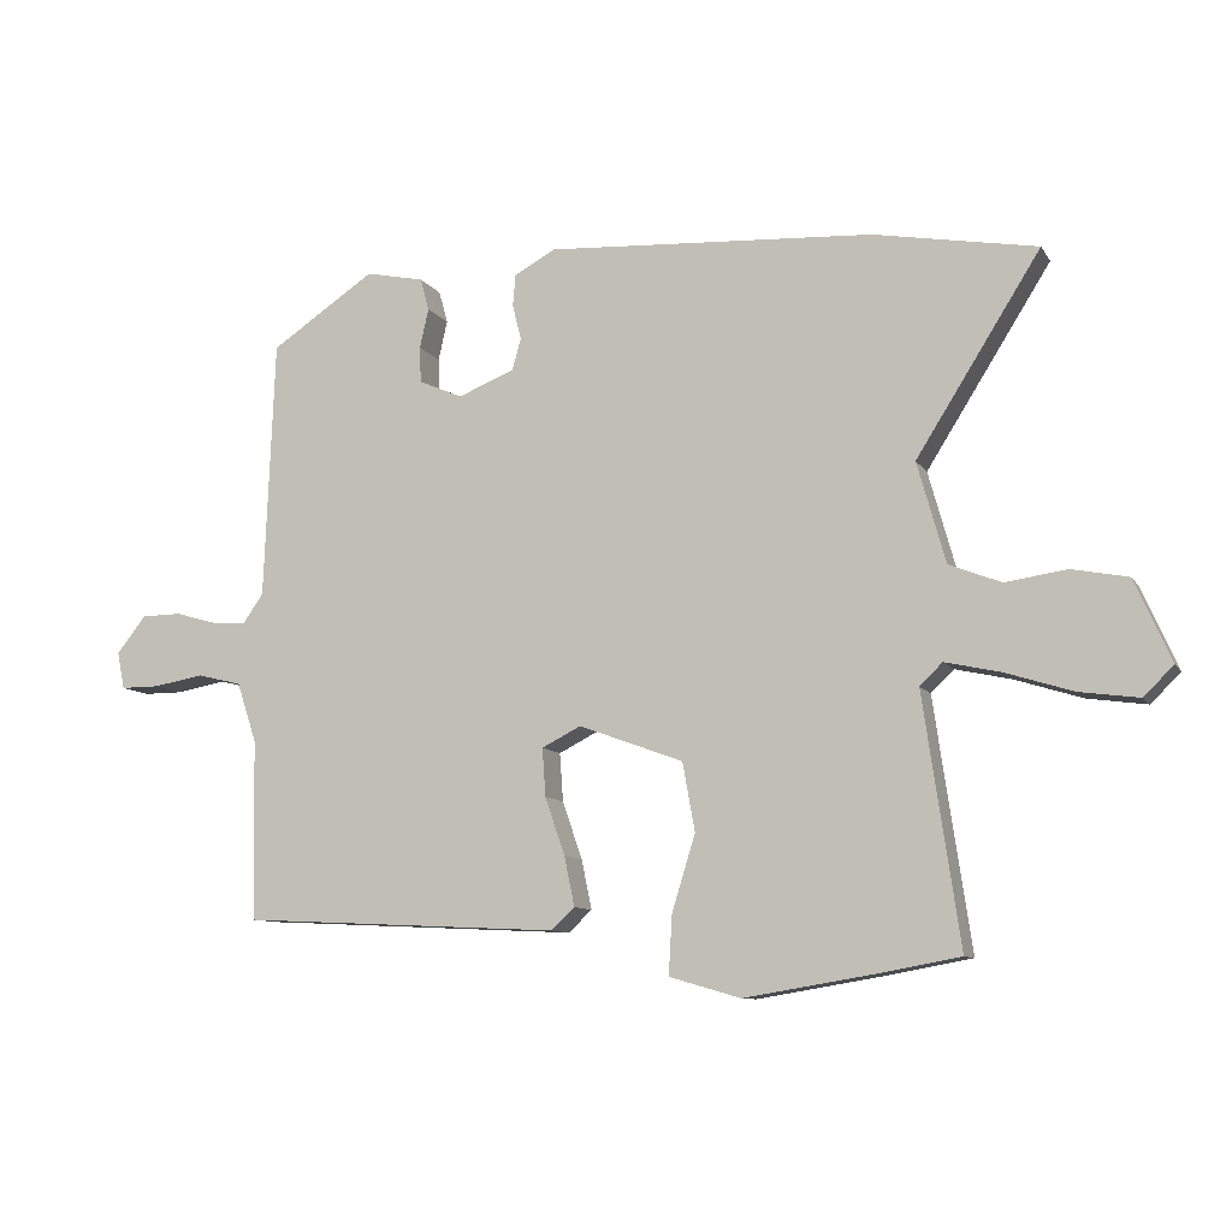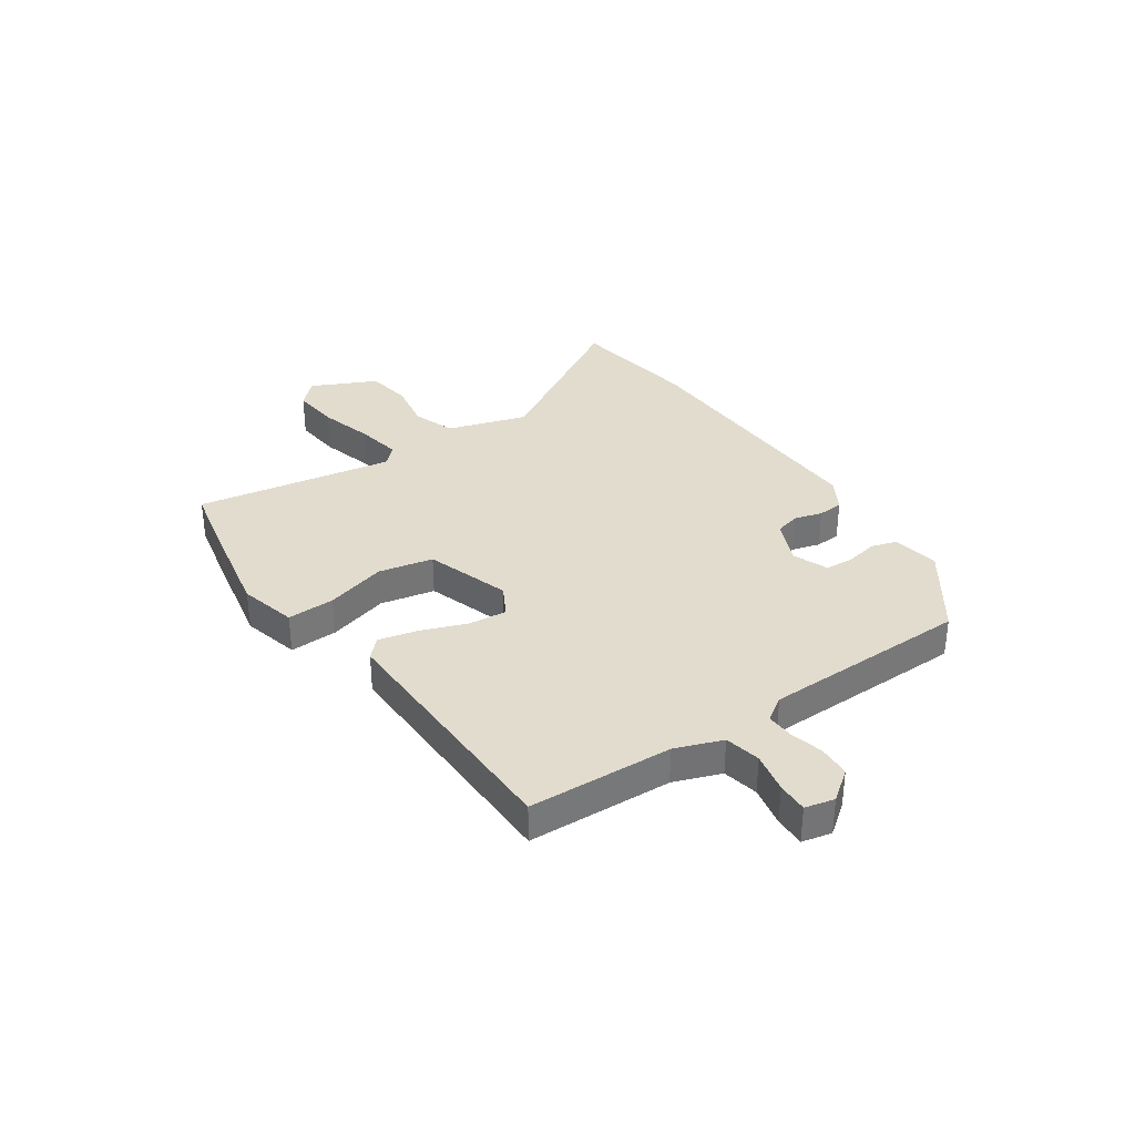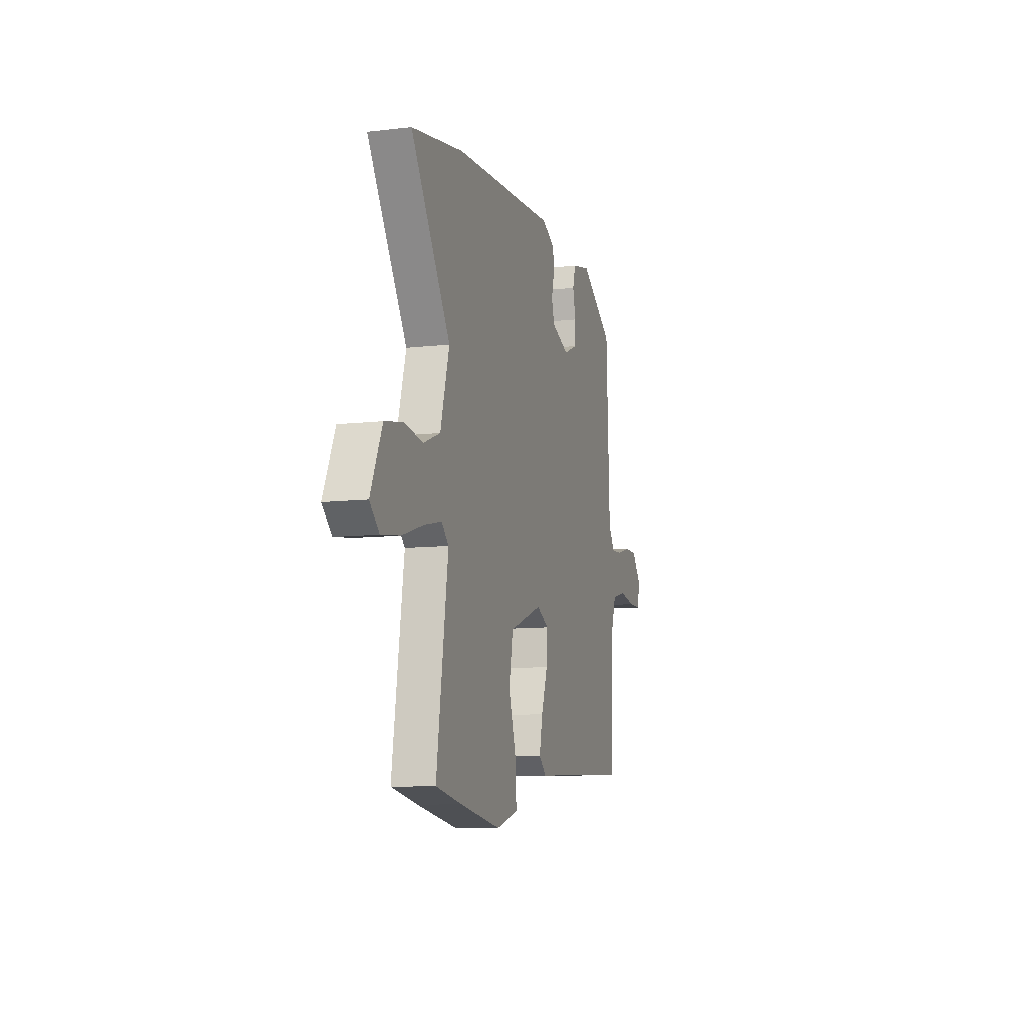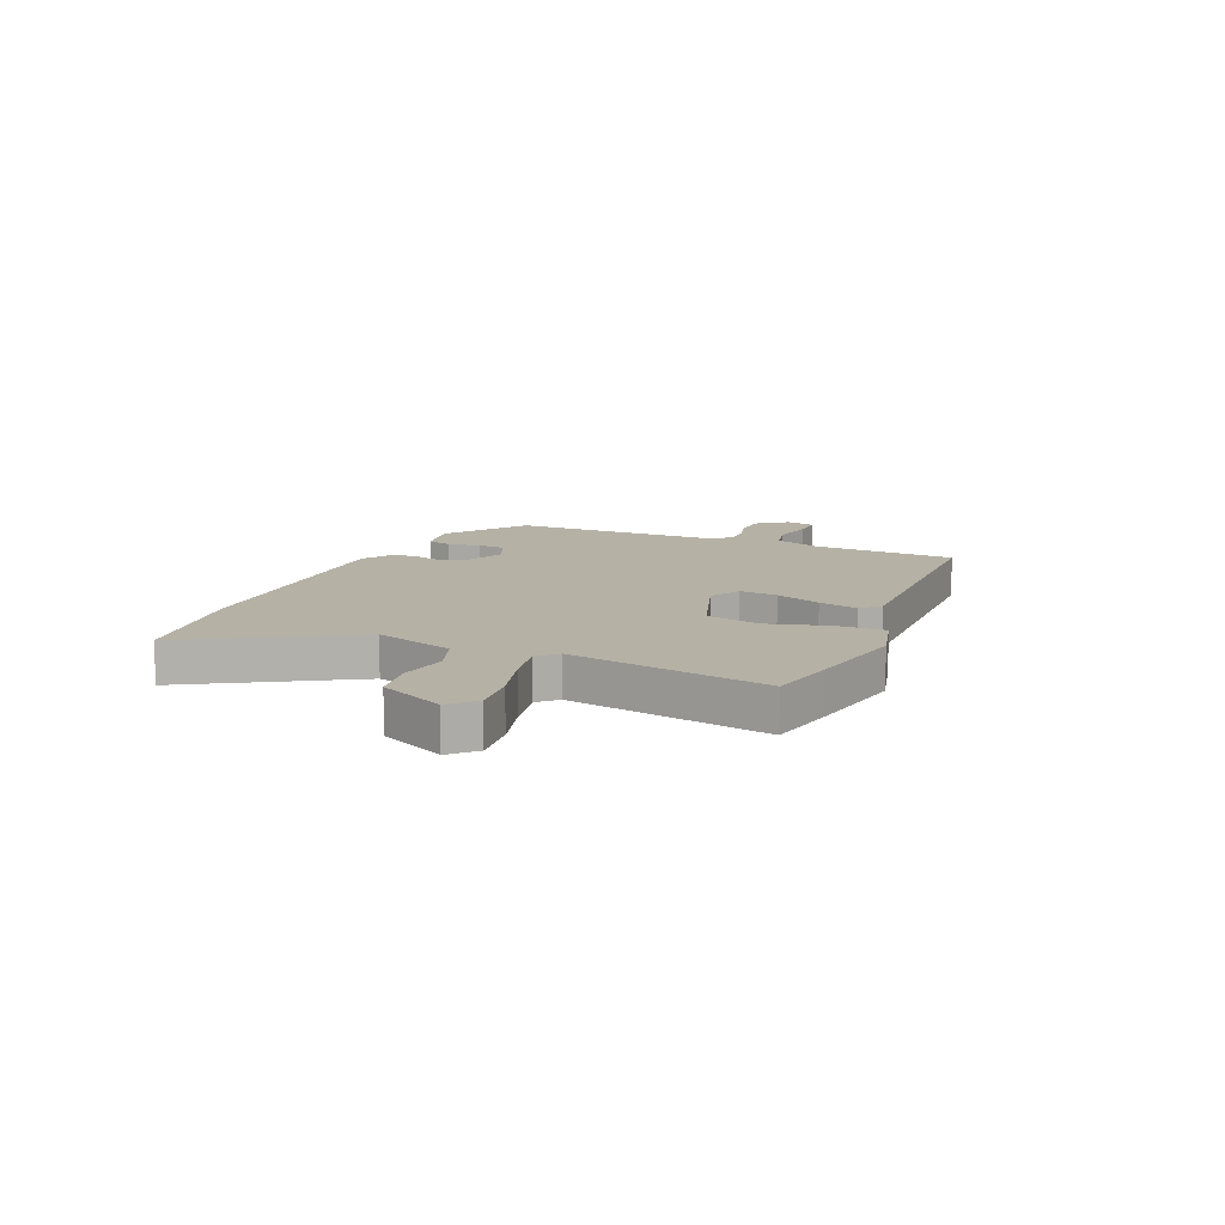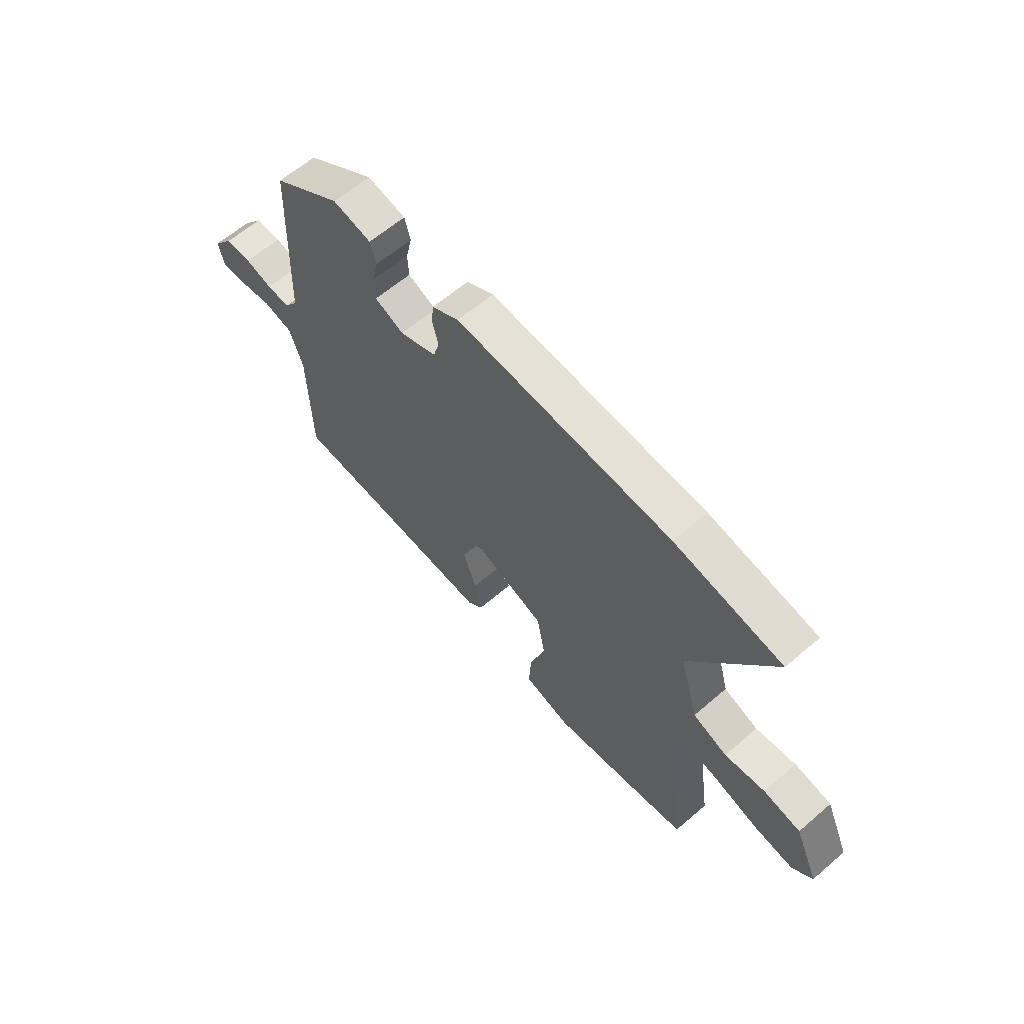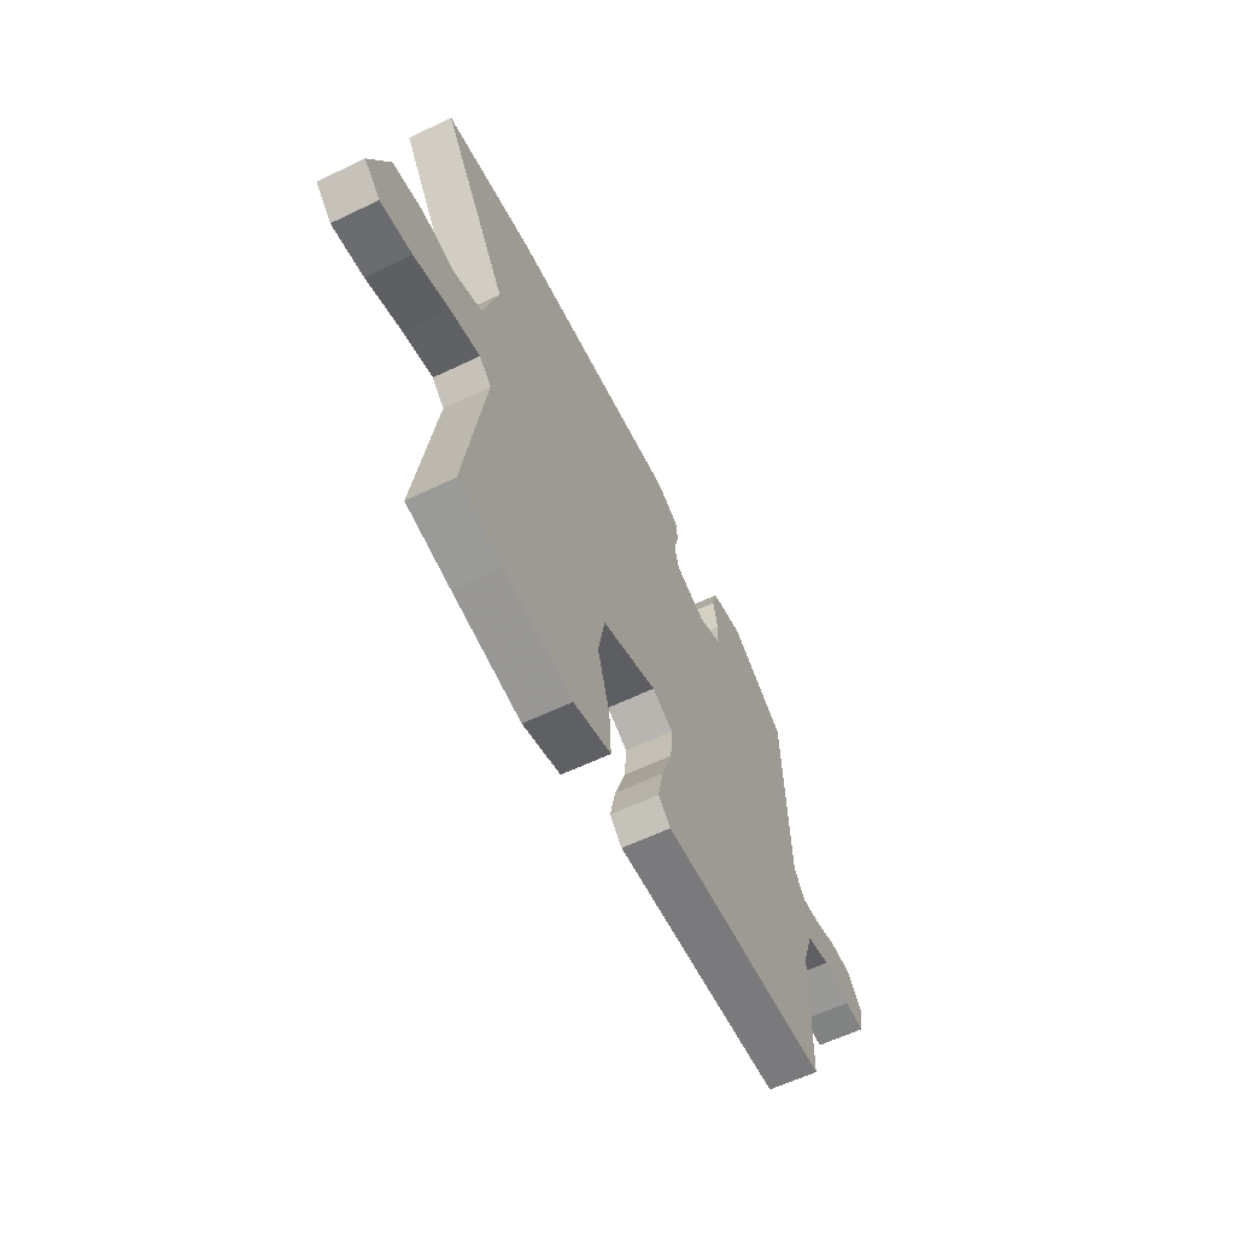
<metadata>
{"format":"obj","ext":"obj","renderer":"f3d","projection":"perspective","resolution":1024,"background":"white","views":[{"elev":-9.6,"azim":19.6,"up":"+Z"},{"elev":34.7,"azim":-122.7,"up":"+Y"},{"elev":-9.8,"azim":106.8,"up":"+Z"},{"elev":11.9,"azim":115.1,"up":"+Y"},{"elev":62.2,"azim":48.9,"up":"+Z"},{"elev":-60.6,"azim":116.1,"up":"+Z"}]}
</metadata>
<code>
v -0.514 0.07 -0.427
v -0.519 0.07 -0.164
v -0.548 0.07 -0.077
v -0.613 0.07 -0.061
v -0.687 0.07 -0.074
v -0.743 0.07 -0.074
v -0.754 0.07 -0.02
v -0.711 0.07 0.034
v -0.653 0.07 0.035
v -0.593 0.07 0.018
v -0.542 0.07 0.014
v -0.512 0.07 0.057
v -0.497 0.07 0.435
v -0.345 0.07 0.536
v -0.26 0.07 0.518
v -0.247 0.07 0.471
v -0.26 0.07 0.413
v -0.258 0.07 0.361
v -0.194 0.07 0.333
v -0.112 0.07 0.366
v -0.099 0.07 0.412
v -0.112 0.07 0.463
v -0.108 0.07 0.509
v -0.048 0.07 0.542
v 0.429 0.07 0.513
v 0.667 0.07 0.47
v 0.486 0.07 0.183
v 0.527 0.07 0.036
v 0.603 0.07 0.006
v 0.692 0.07 0.019
v 0.774 0.07 0.003
v 0.827 0.07 -0.117
v 0.783 0.07 -0.159
v 0.697 0.07 -0.147
v 0.599 0.07 -0.116
v 0.518 0.07 -0.098
v 0.485 0.07 -0.13
v 0.538 0.07 -0.493
v 0.418 0.07 -0.515
v 0.23 0.07 -0.546
v 0.126 0.07 -0.516
v 0.131 0.07 -0.429
v 0.165 0.07 -0.319
v 0.147 0.07 -0.219
v -0.005 0.07 -0.163
v -0.062 0.07 -0.192
v -0.057 0.07 -0.262
v -0.028 0.07 -0.346
v -0.013 0.07 -0.418
v -0.047 0.07 -0.45
v -0.514 0 -0.427
v -0.519 0 -0.164
v -0.548 0 -0.077
v -0.613 0 -0.061
v -0.687 0 -0.074
v -0.743 0 -0.074
v -0.754 0 -0.02
v -0.711 0 0.034
v -0.653 0 0.035
v -0.593 0 0.018
v -0.542 0 0.014
v -0.512 0 0.057
v -0.497 0 0.435
v -0.345 0 0.536
v -0.26 0 0.518
v -0.247 0 0.471
v -0.26 0 0.413
v -0.258 0 0.361
v -0.194 0 0.333
v -0.112 0 0.366
v -0.099 0 0.412
v -0.112 0 0.463
v -0.108 0 0.509
v -0.048 0 0.542
v 0.429 0 0.513
v 0.667 0 0.47
v 0.486 0 0.183
v 0.527 0 0.036
v 0.603 0 0.006
v 0.692 0 0.019
v 0.774 0 0.003
v 0.827 0 -0.117
v 0.783 0 -0.159
v 0.697 0 -0.147
v 0.599 0 -0.116
v 0.518 0 -0.098
v 0.485 0 -0.13
v 0.538 0 -0.493
v 0.418 0 -0.515
v 0.23 0 -0.546
v 0.126 0 -0.516
v 0.131 0 -0.429
v 0.165 0 -0.319
v 0.147 0 -0.219
v -0.005 0 -0.163
v -0.062 0 -0.192
v -0.057 0 -0.262
v -0.028 0 -0.346
v -0.013 0 -0.418
v -0.047 0 -0.45
f 47 48 49 50
f 46 47 50 1
f 40 41 42 43
f 40 43 44
f 37 38 39 40
f 37 40 44
f 36 37 44 45
f 32 33 34 35
f 32 35 36
f 29 30 31 32
f 28 29 32 36
f 27 28 36 45
f 21 22 23 24
f 20 21 24 25
f 19 20 25 26
f 14 15 16 17
f 12 13 14 17
f 11 12 17 18
f 7 8 9 10
f 7 10 11
f 4 5 6 7
f 3 4 7 11
f 2 3 11 18
f 46 1 2 18
f 19 26 27 45
f 18 19 45 46
f 100 99 98 97
f 51 100 97 96
f 93 92 91 90
f 94 93 90
f 90 89 88 87
f 94 90 87
f 95 94 87 86
f 85 84 83 82
f 86 85 82
f 82 81 80 79
f 86 82 79 78
f 95 86 78 77
f 74 73 72 71
f 75 74 71 70
f 76 75 70 69
f 67 66 65 64
f 67 64 63 62
f 68 67 62 61
f 60 59 58 57
f 61 60 57
f 57 56 55 54
f 61 57 54 53
f 68 61 53 52
f 68 52 51 96
f 95 77 76 69
f 96 95 69 68
f 1 51 52 2
f 2 52 53 3
f 3 53 54 4
f 4 54 55 5
f 5 55 56 6
f 6 56 57 7
f 7 57 58 8
f 8 58 59 9
f 9 59 60 10
f 10 60 61 11
f 11 61 62 12
f 12 62 63 13
f 13 63 64 14
f 14 64 65 15
f 15 65 66 16
f 16 66 67 17
f 17 67 68 18
f 18 68 69 19
f 19 69 70 20
f 20 70 71 21
f 21 71 72 22
f 22 72 73 23
f 23 73 74 24
f 24 74 75 25
f 25 75 76 26
f 26 76 77 27
f 27 77 78 28
f 28 78 79 29
f 29 79 80 30
f 30 80 81 31
f 31 81 82 32
f 32 82 83 33
f 33 83 84 34
f 34 84 85 35
f 35 85 86 36
f 36 86 87 37
f 37 87 88 38
f 38 88 89 39
f 39 89 90 40
f 40 90 91 41
f 41 91 92 42
f 42 92 93 43
f 43 93 94 44
f 44 94 95 45
f 45 95 96 46
f 46 96 97 47
f 47 97 98 48
f 48 98 99 49
f 49 99 100 50
f 50 100 51 1

</code>
